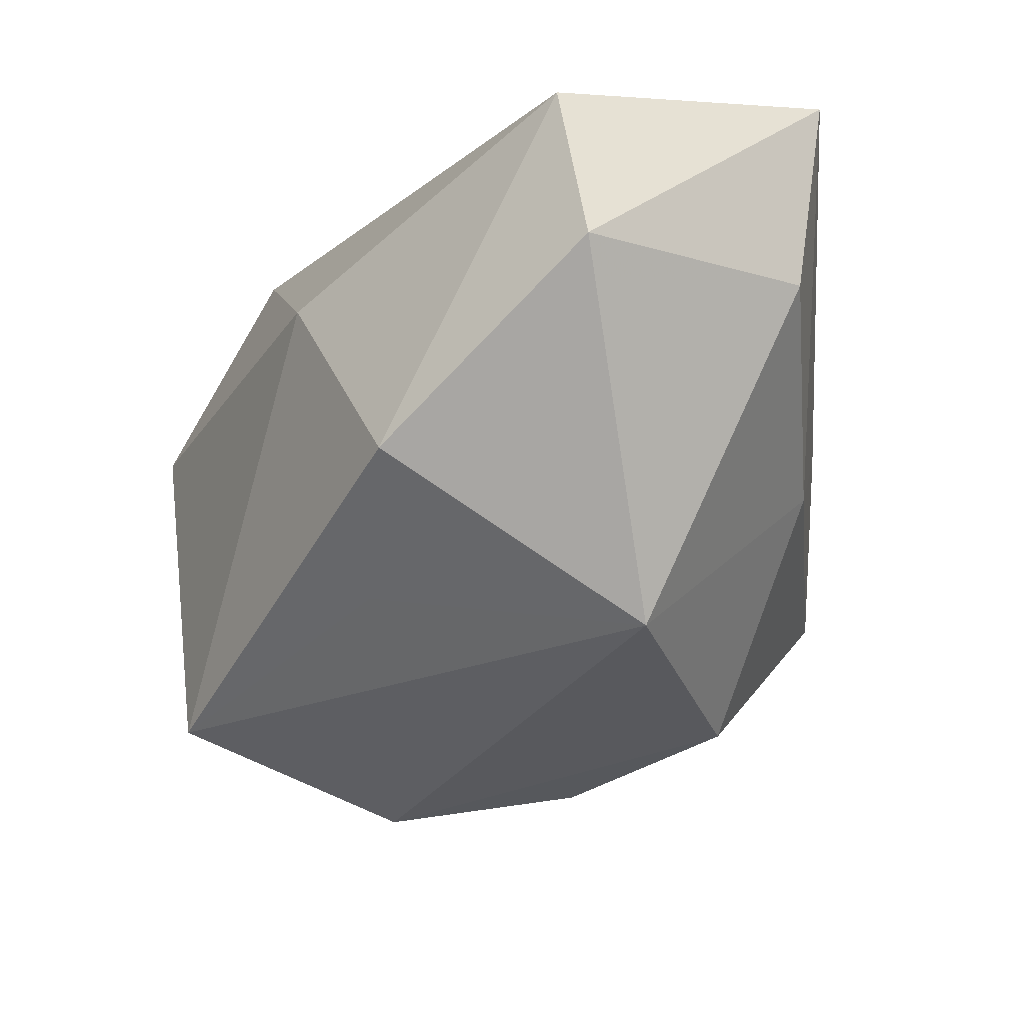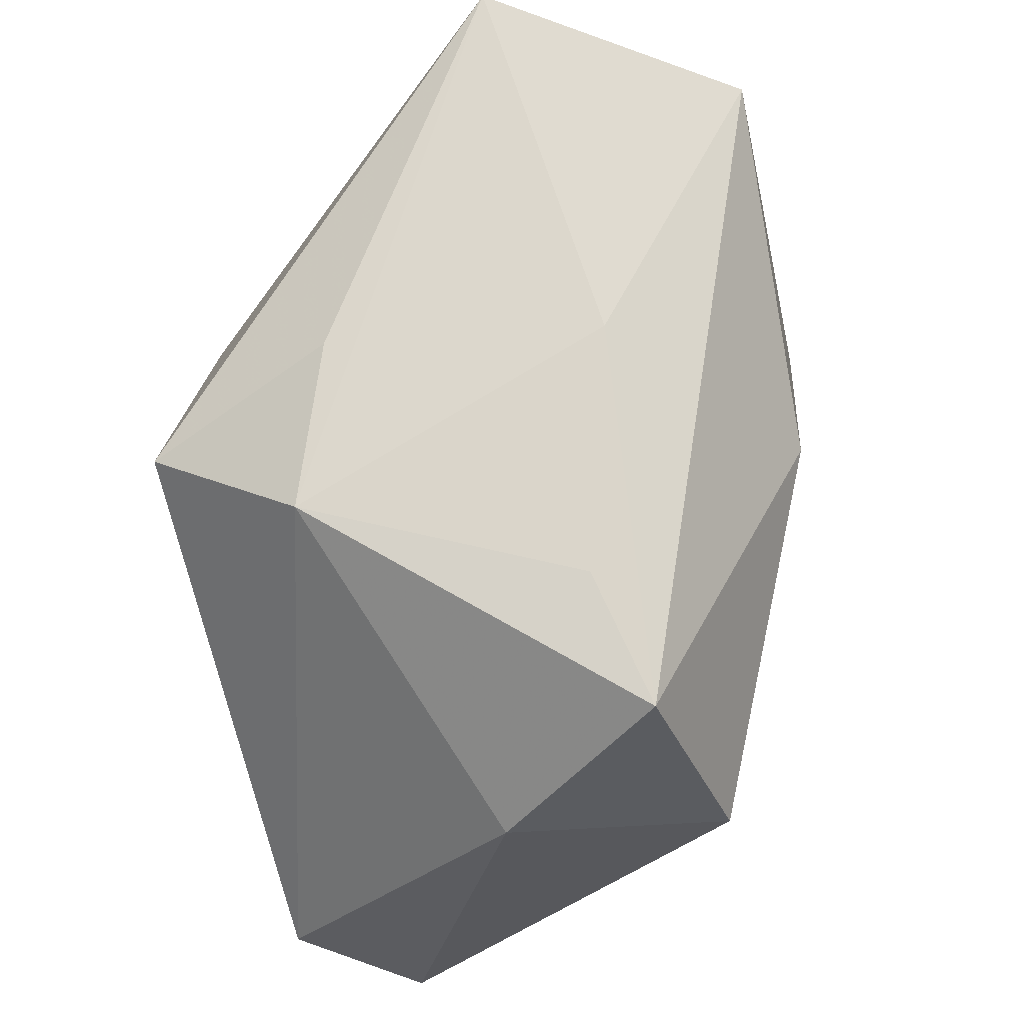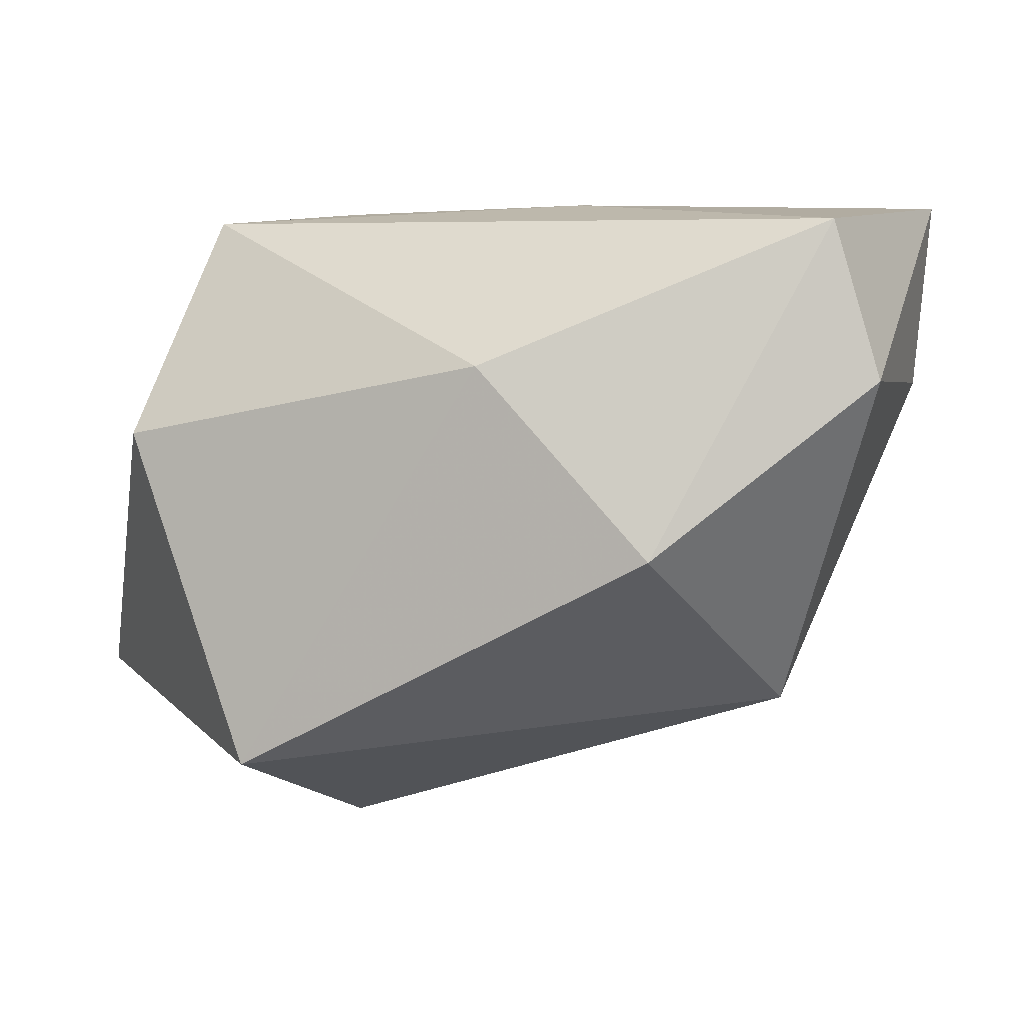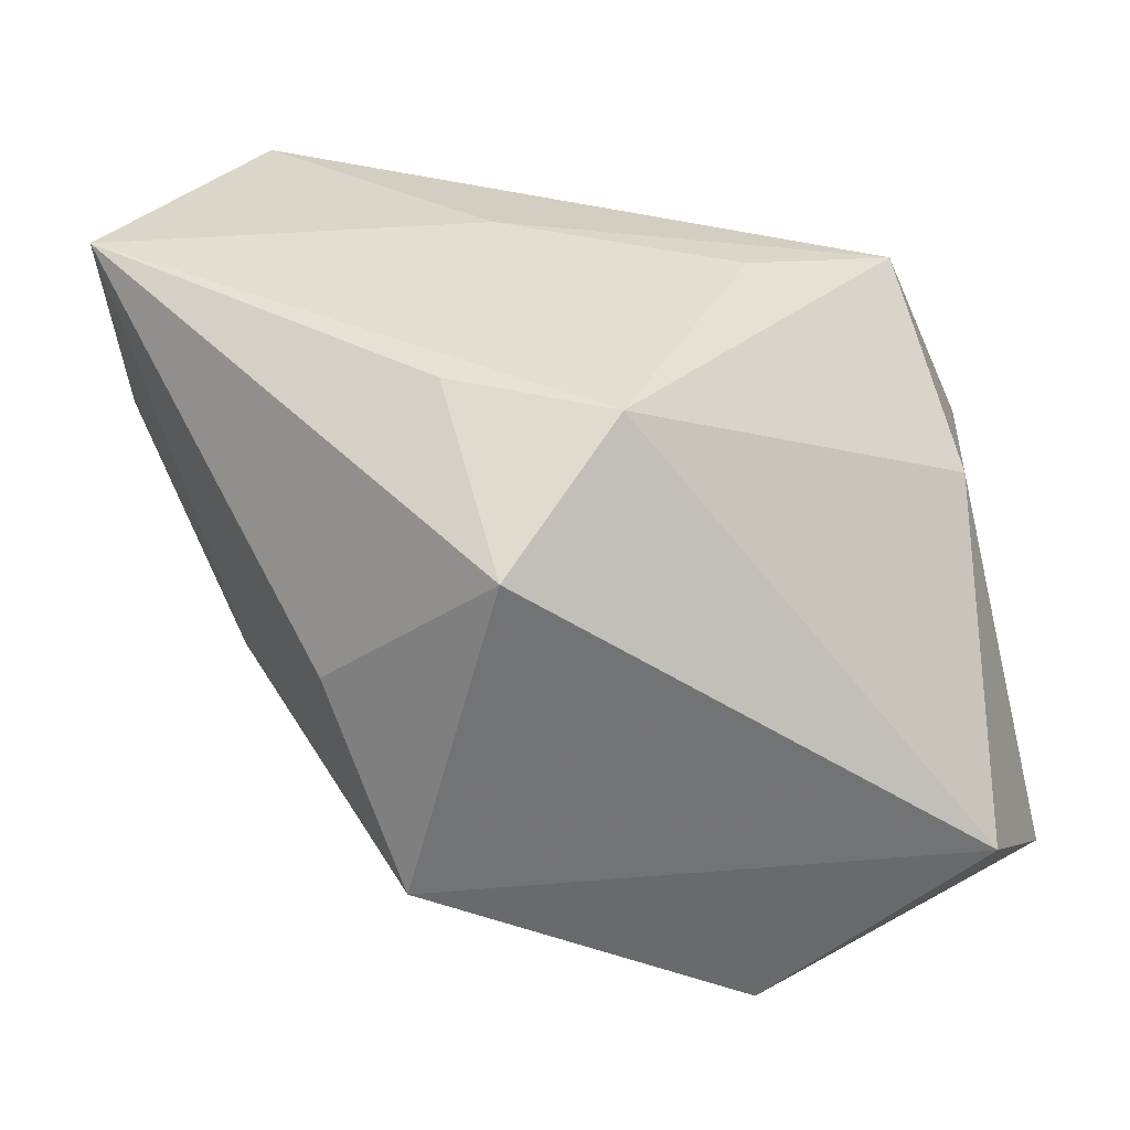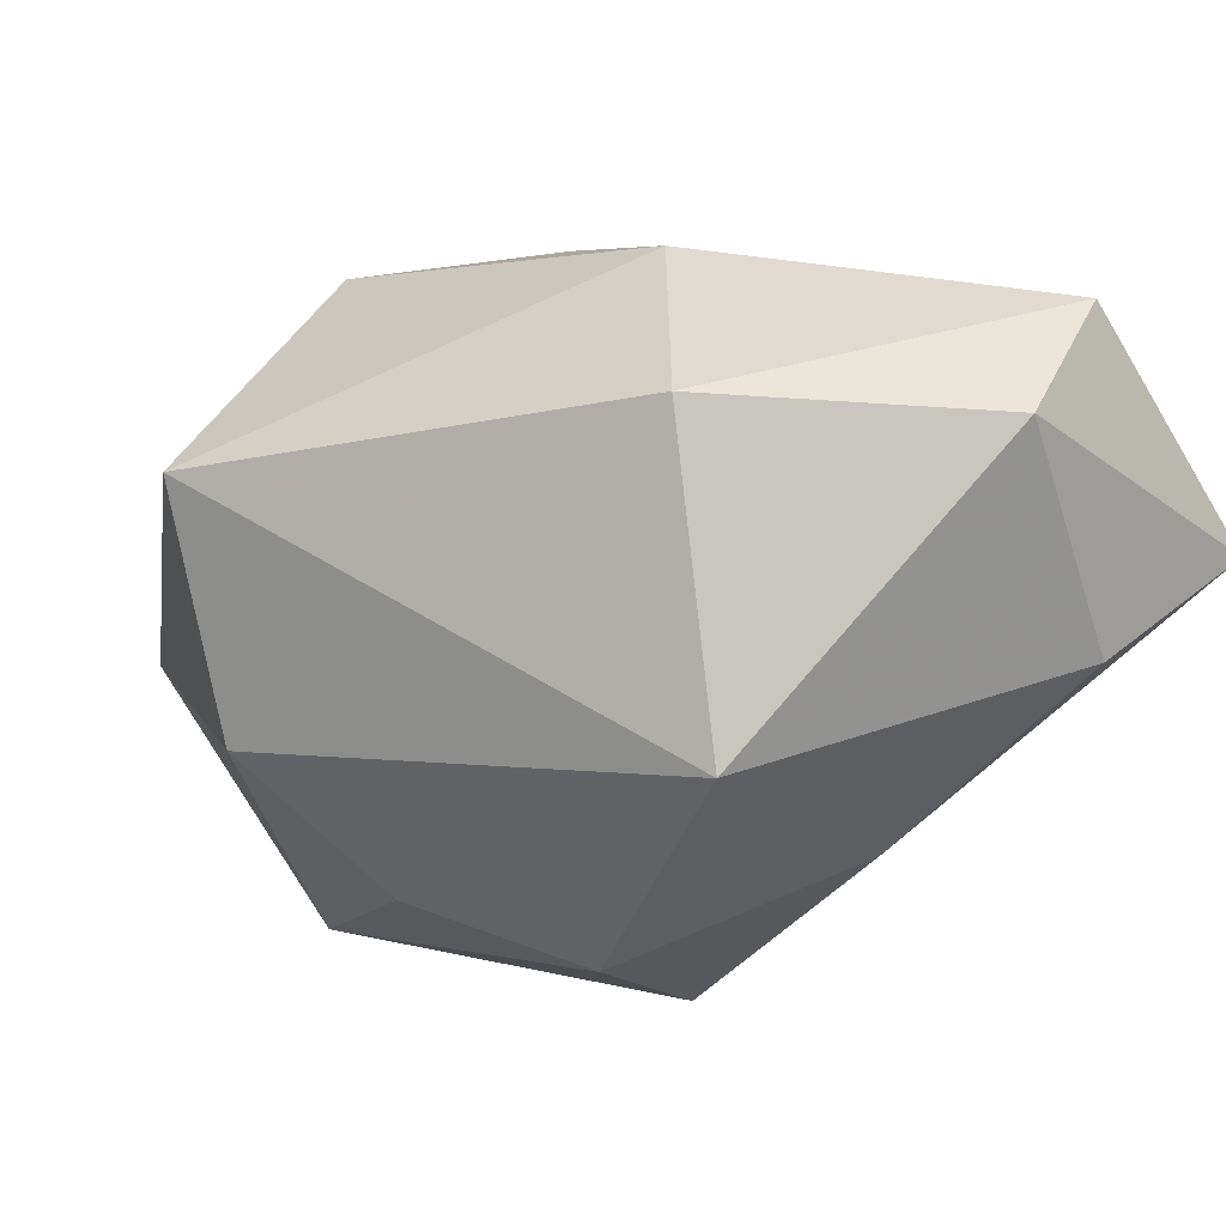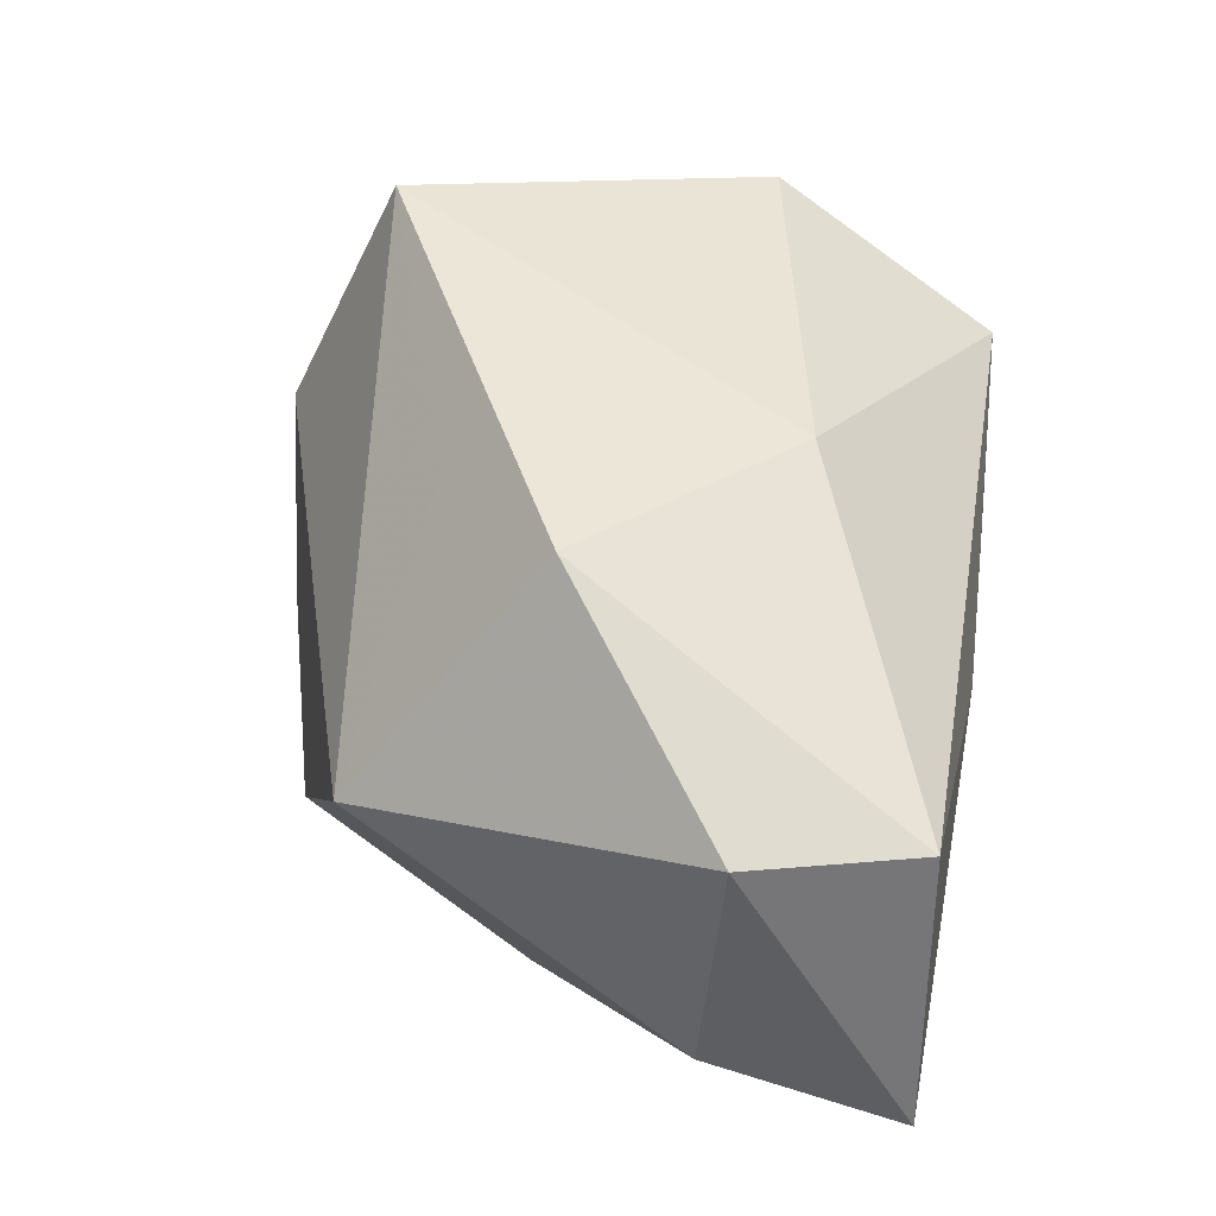
<metadata>
{"format":"obj","ext":"obj","renderer":"f3d","projection":"perspective","resolution":1024,"background":"white","views":[{"elev":-14.7,"azim":-146.7,"up":"+Z"},{"elev":72.9,"azim":72.3,"up":"+Z"},{"elev":3.6,"azim":172.5,"up":"+Z"},{"elev":36.5,"azim":-5.5,"up":"+Z"},{"elev":49.6,"azim":-140.2,"up":"+Y"},{"elev":70.8,"azim":-80.4,"up":"+Y"}]}
</metadata>
<code>
v 0.01012 0.002759 0.01873
v -0.01648 -0.01486 0.003201
v -0.008857 -0.008425 0.01886
v 0.01827 0.01278 -0.0173
v 0.01905 0.003956 0.01796
v -0.02116 -0.00354 -0.002861
v 0.009742 0.00029 -0.02275
v 0.008487 -0.0214 -0.01825
v -0.01813 0.02254 0.01748
v -0.01766 0.01182 -0.01373
v -0.01336 -0.005159 -0.01794
v -0.0289 0.008246 0.01911
v -0.02748 0.008991 0.007271
v -0.01221 -0.02154 -0.00775
v 0.02229 -0.02154 -0.007357
v -0.0004315 0.01711 -0.01092
v -0.006514 -0.02079 0.01356
v 0.02218 -0.006441 0.00908
v 0.02508 0.007874 0.003991
v -0.006242 0.02418 -0.003554
v -0.001089 -0.006158 -0.02107
v 0.02708 -0.01437 -0.01357
v -0.004593 0.008547 0.01911
v -0.02087 0.02353 0.007458
v 0.000901 -0.0131 0.01911
v 0.003822 0.01987 0.008394
f 14 15 17
f 5 9 23
f 23 9 12
f 4 10 16
f 12 9 24
f 14 17 2
f 2 17 12
f 2 6 14
f 12 6 2
f 18 19 5
f 7 10 4
f 8 15 14
f 21 7 8
f 14 6 11
f 11 6 10
f 11 8 14
f 21 8 11
f 10 7 11
f 11 7 21
f 13 6 12
f 10 6 13
f 12 24 13
f 13 24 10
f 20 24 9
f 4 16 20
f 20 16 10
f 10 24 20
f 26 9 5
f 5 19 26
f 26 20 9
f 26 19 4
f 4 20 26
f 25 23 12
f 25 18 5
f 25 17 15
f 15 18 25
f 15 8 22
f 22 8 7
f 22 7 4
f 22 18 15
f 19 18 22
f 4 19 22
f 12 17 3
f 3 25 12
f 17 25 3
f 5 23 1
f 1 25 5
f 23 25 1

</code>
